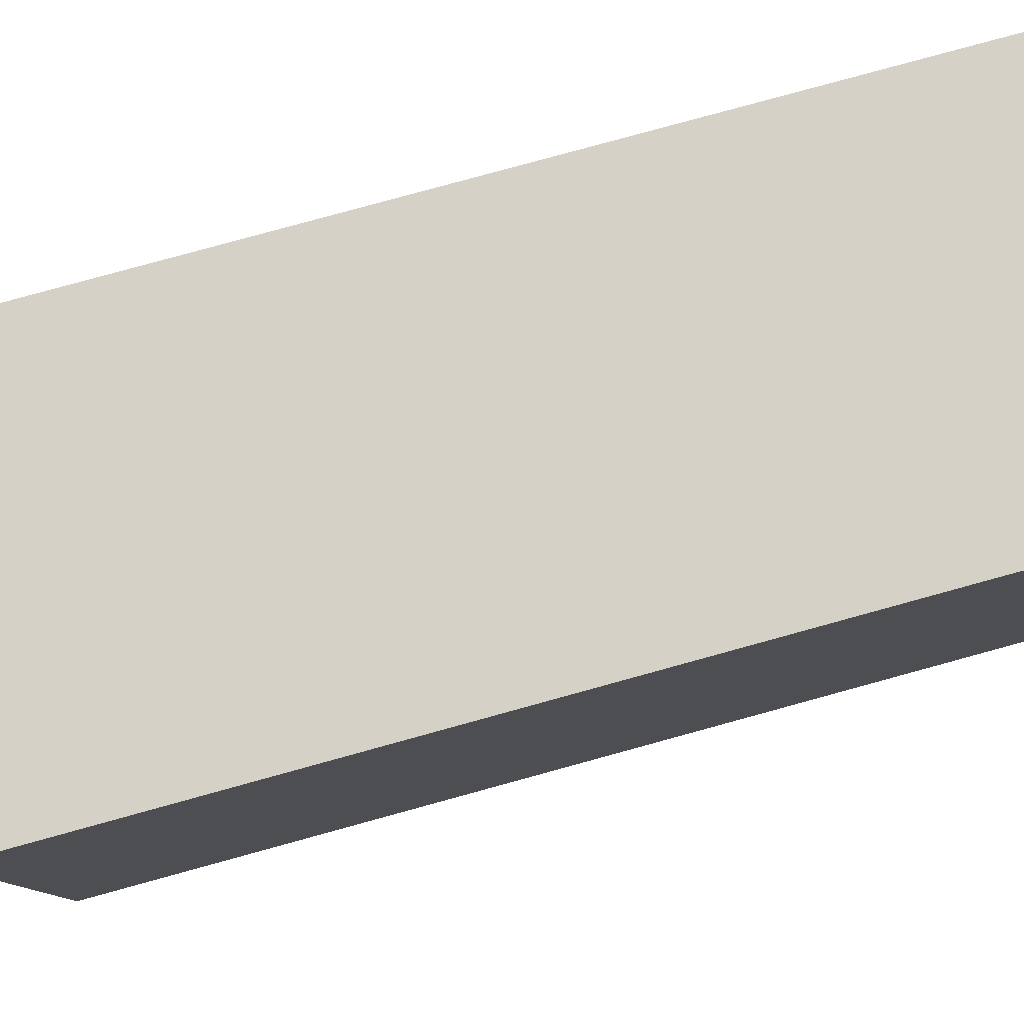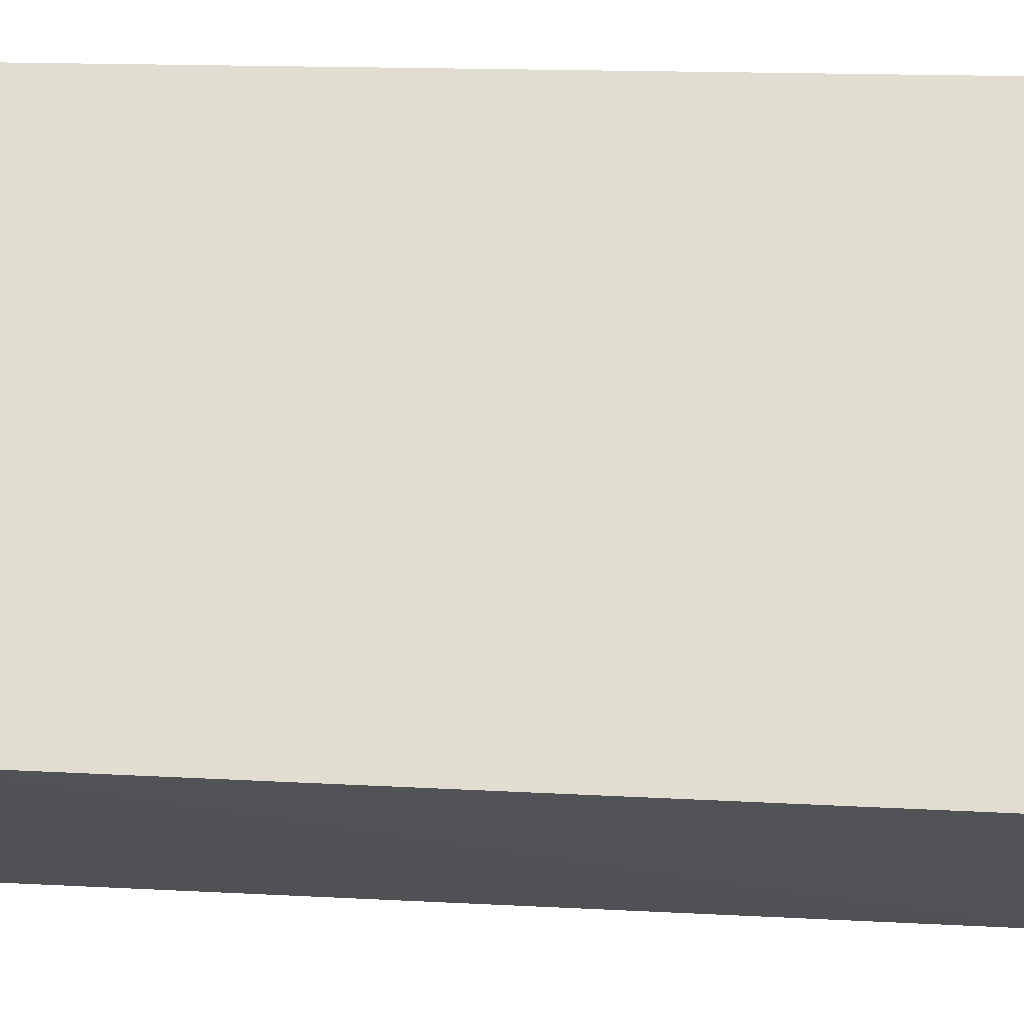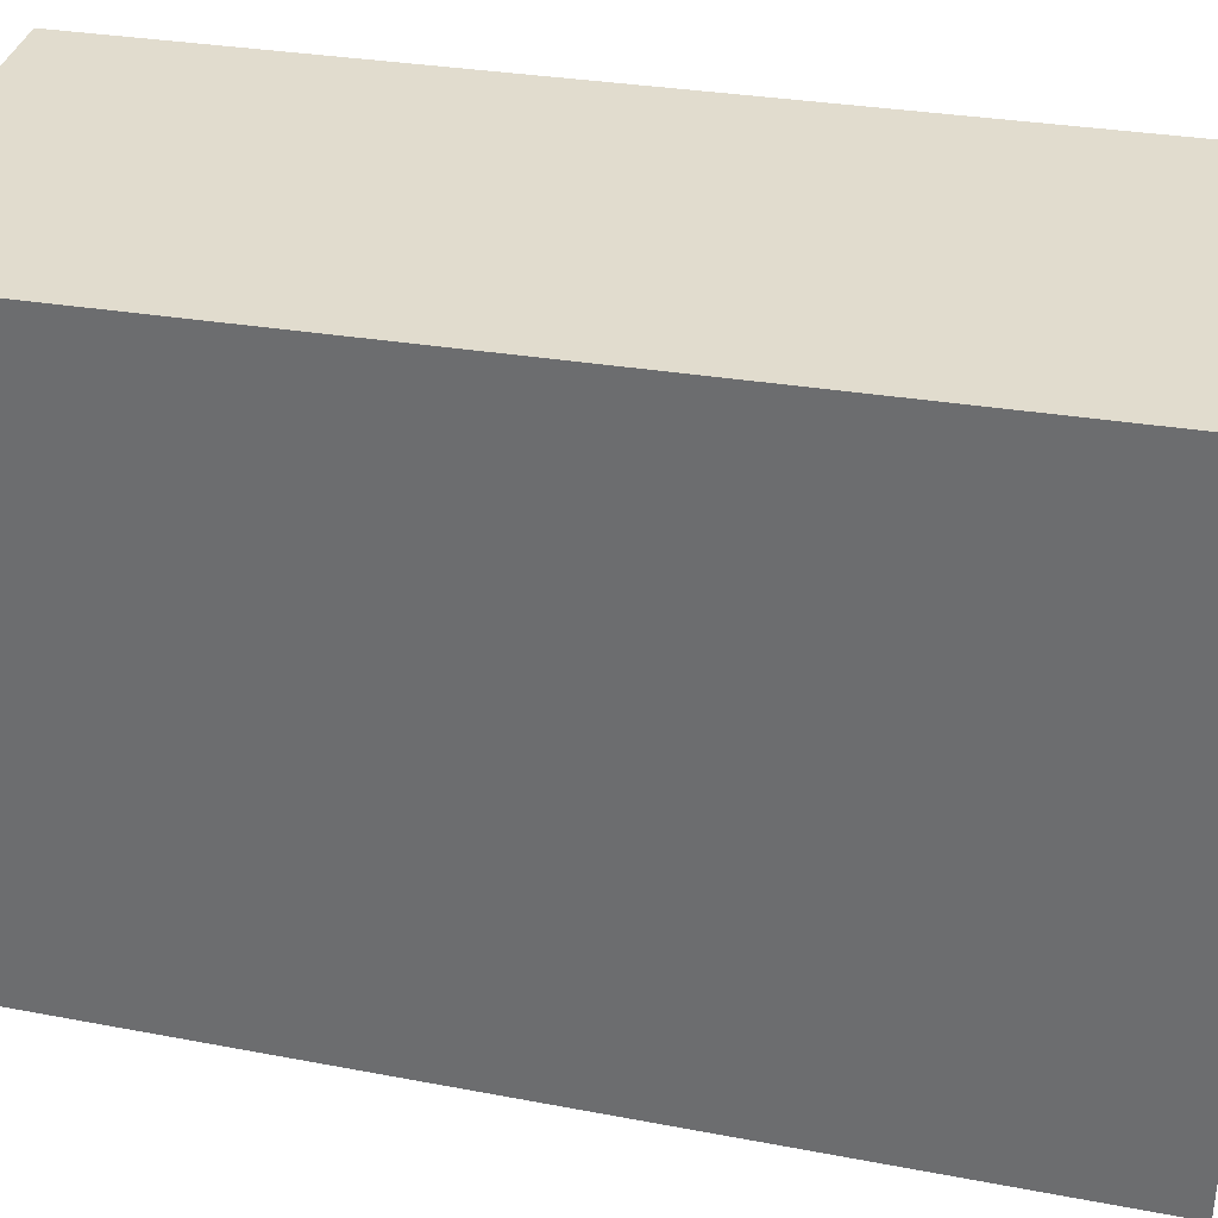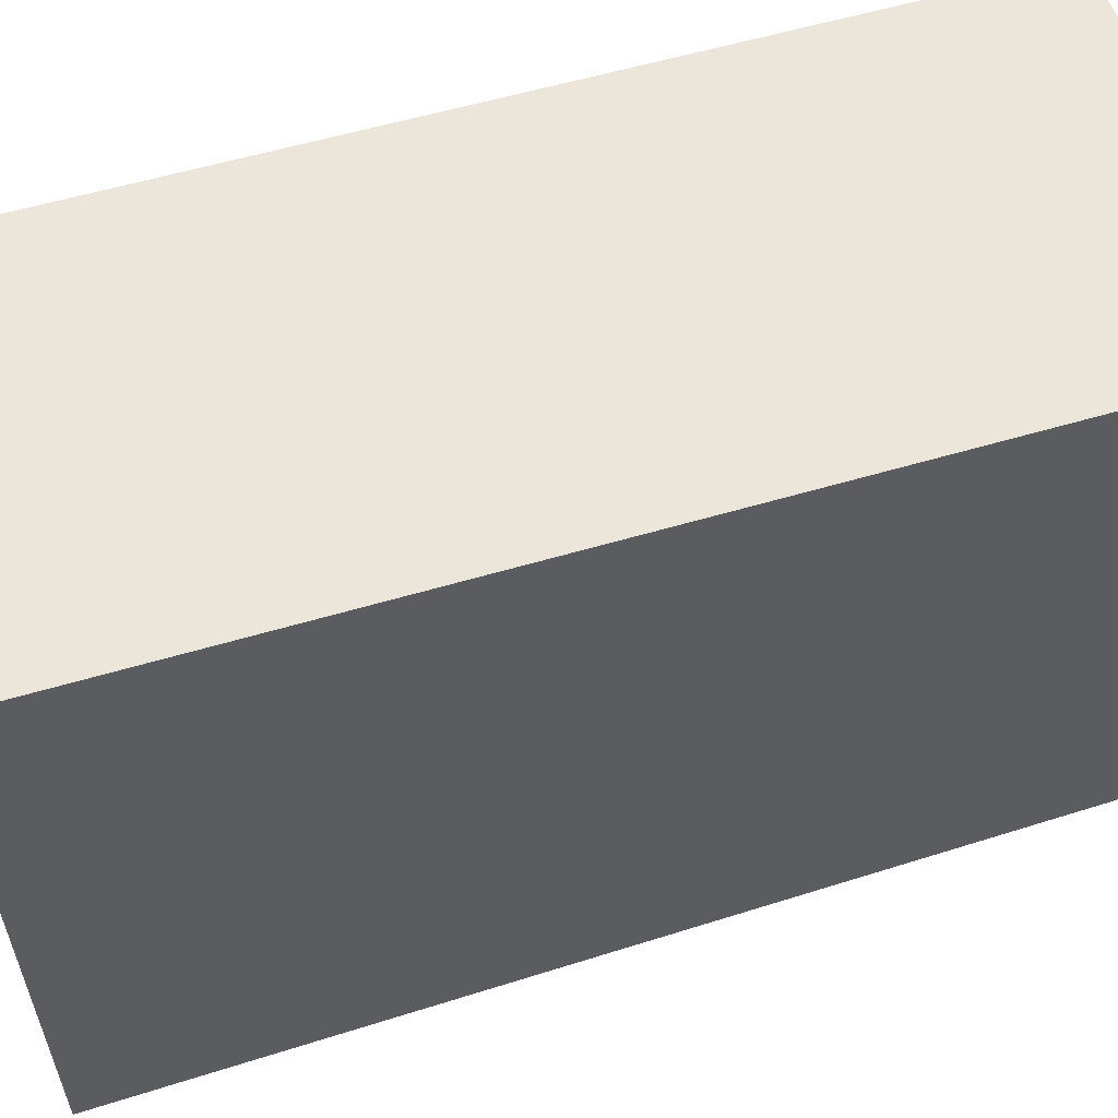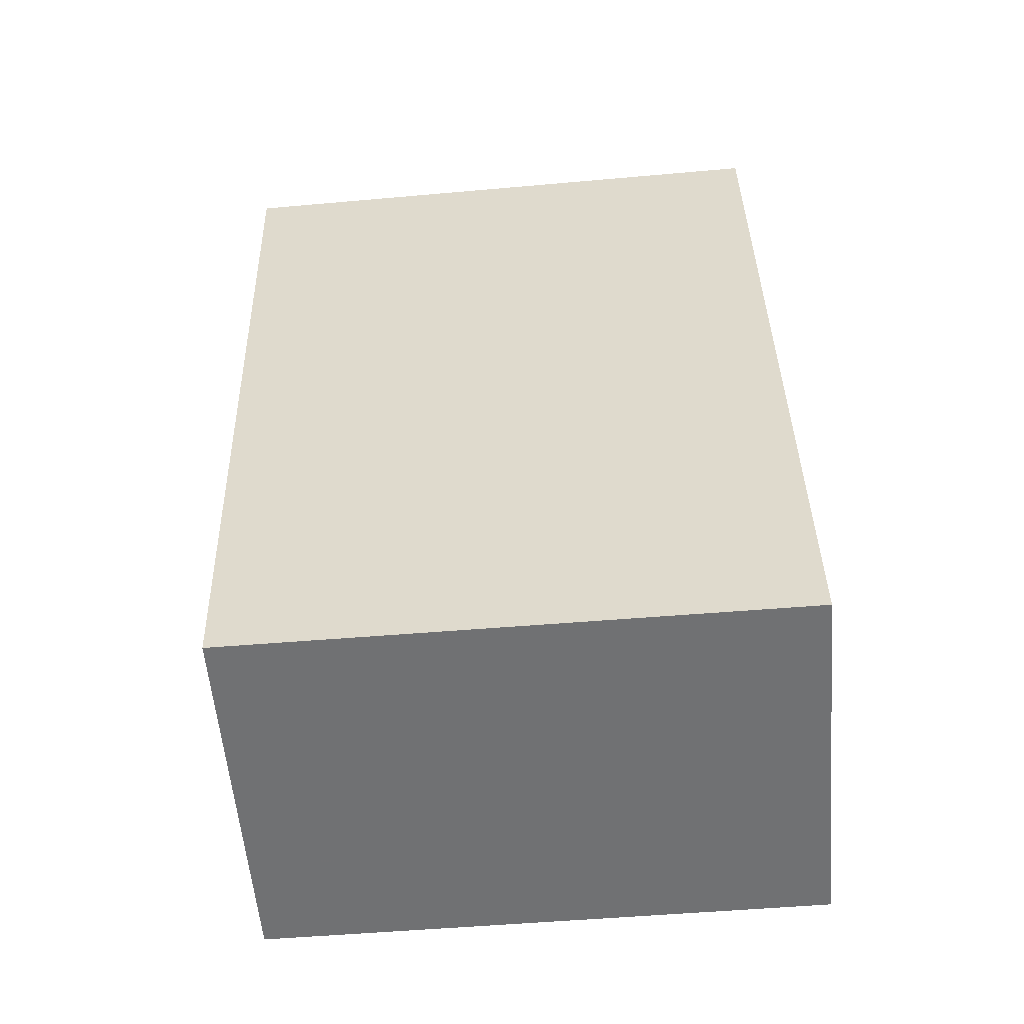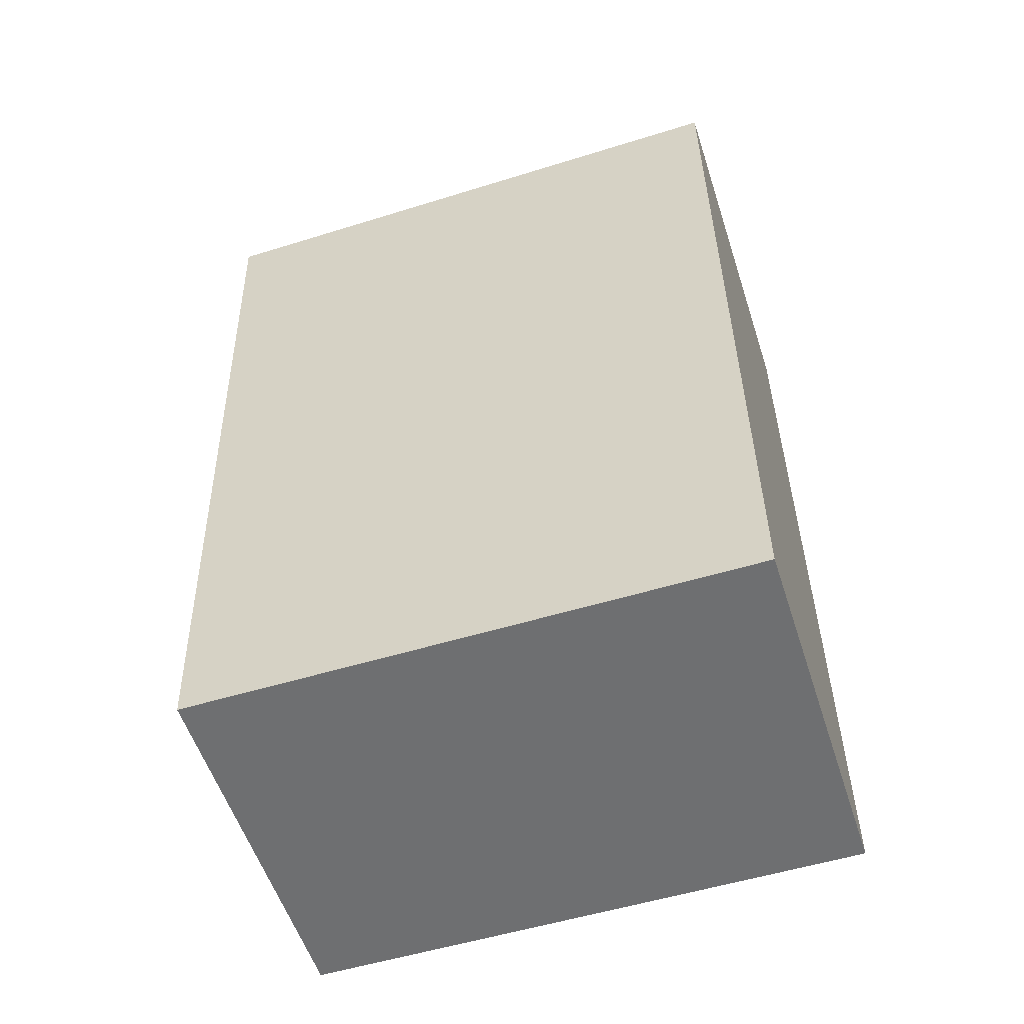
<metadata>
{"format":"obj","ext":"obj","renderer":"f3d","projection":"perspective","resolution":1024,"background":"white","views":[{"elev":79.7,"azim":-105.4,"up":"+Y"},{"elev":-20.9,"azim":-91.5,"up":"+Y"},{"elev":34.1,"azim":-77.6,"up":"+Y"},{"elev":56.4,"azim":72.7,"up":"+Y"},{"elev":-55.3,"azim":95.1,"up":"+Z"},{"elev":-54.6,"azim":108.0,"up":"+Z"}]}
</metadata>
<code>
v -0.1442 0.005264 0.2709
v -0.1442 -0.03384 0.2706
v -0.1442 0.005292 0.2116
v -0.1688 0.005292 0.2116
v -0.1688 -0.03402 0.2706
v -0.1688 0.005273 0.2709
v -0.1689 -0.03185 0.2118
v -0.1443 -0.03154 0.2118
f 1 2 3
f 5 2 1
f 6 1 3
f 6 3 4
f 6 5 1
f 7 2 5
f 7 4 3
f 7 6 4
f 7 5 6
f 8 7 3
f 8 3 2
f 8 2 7

</code>
